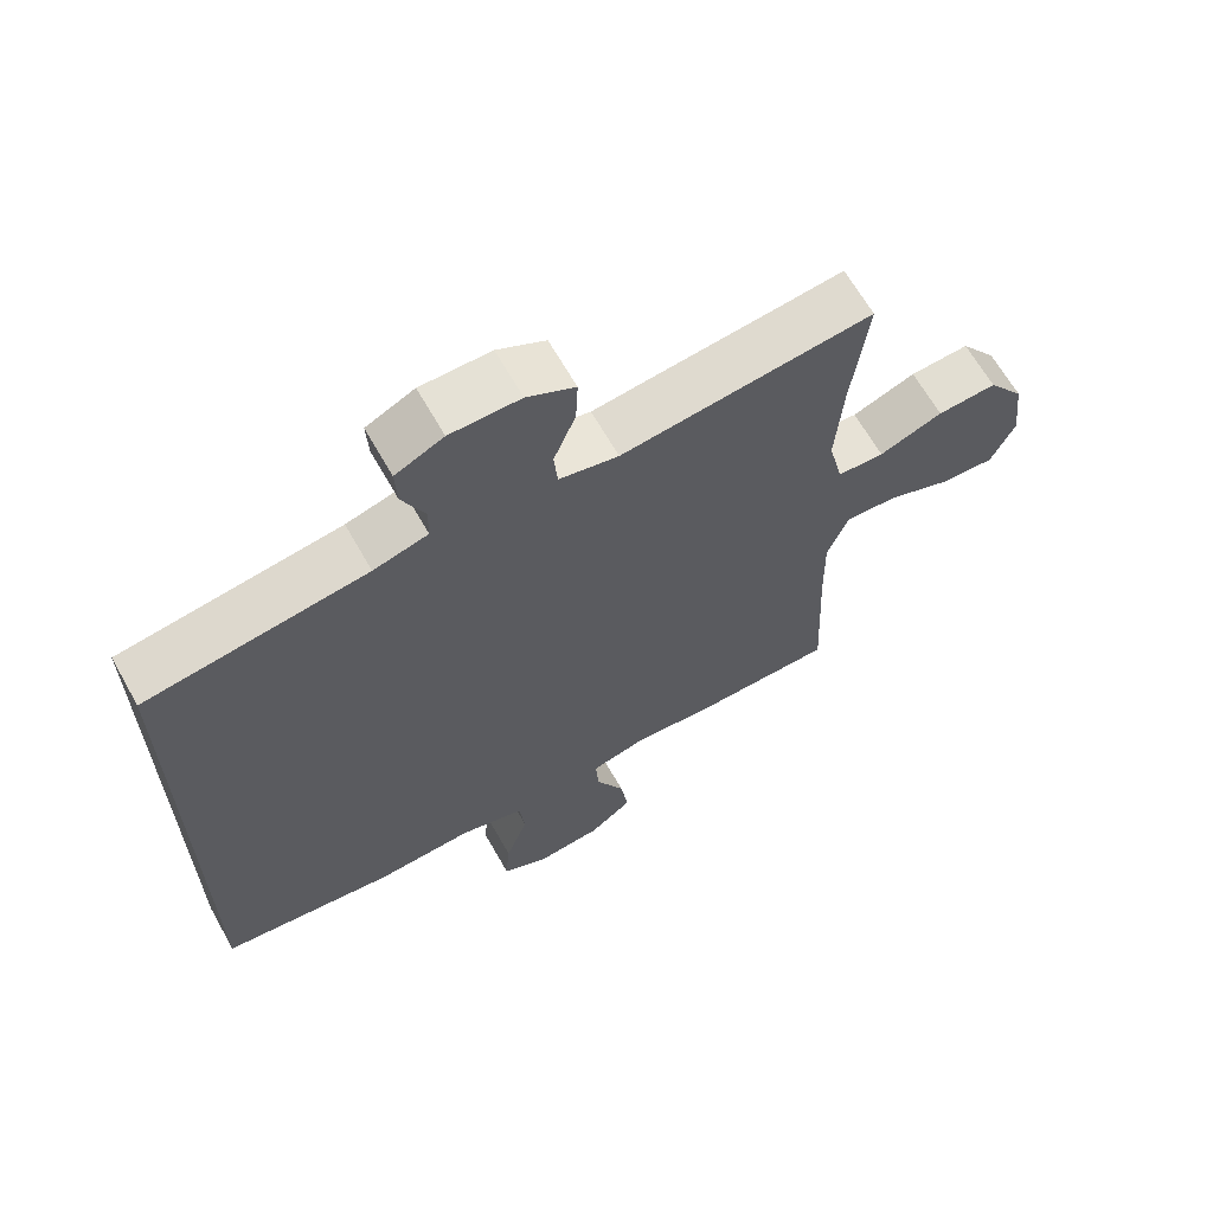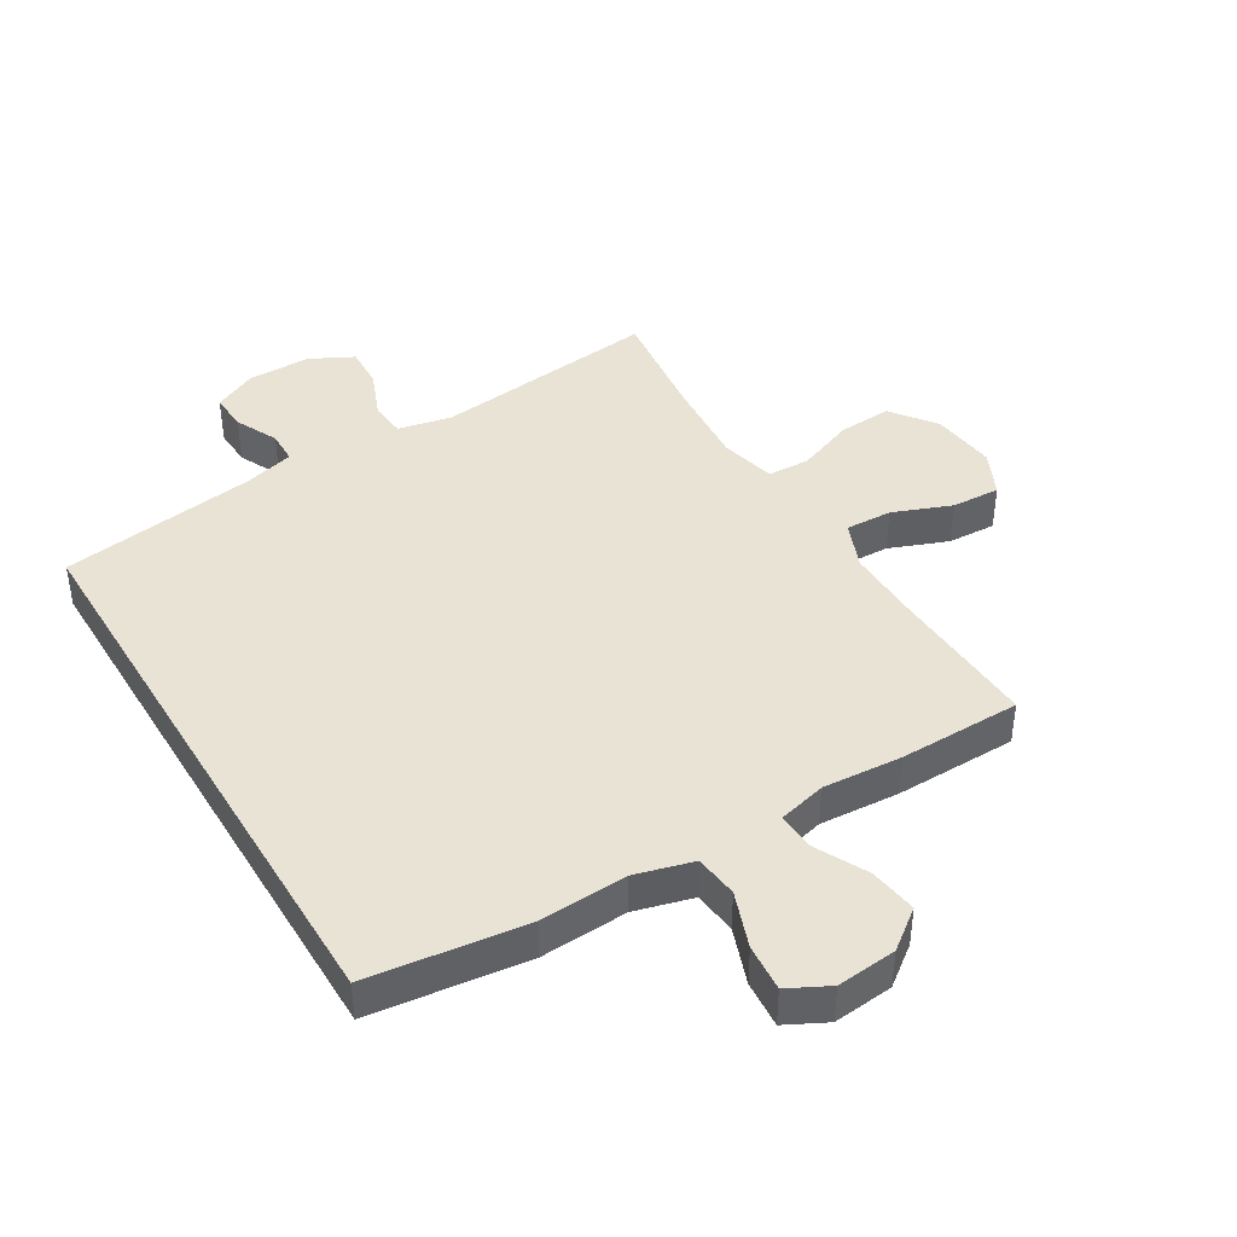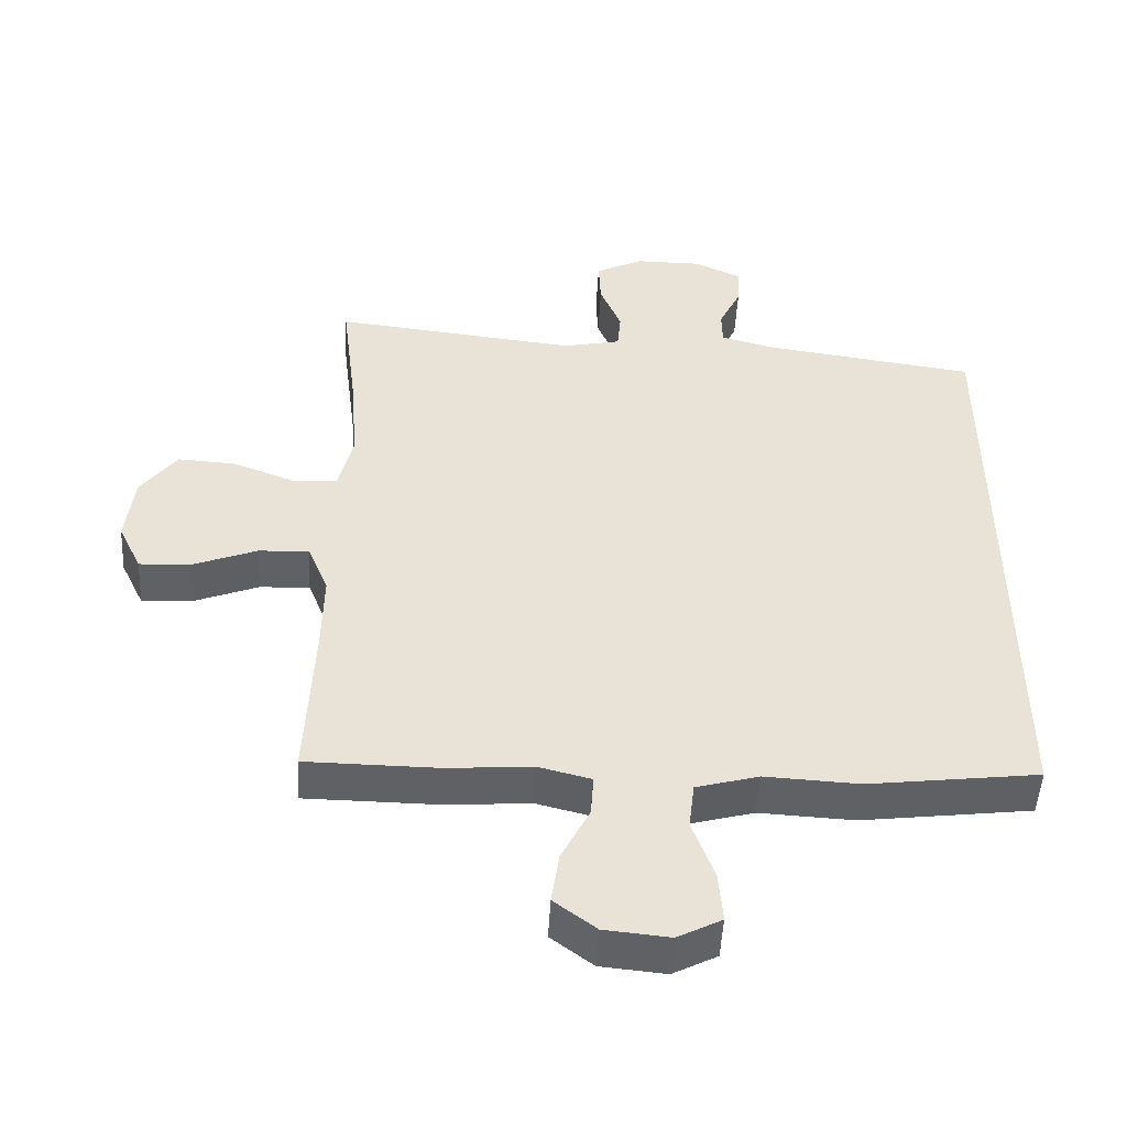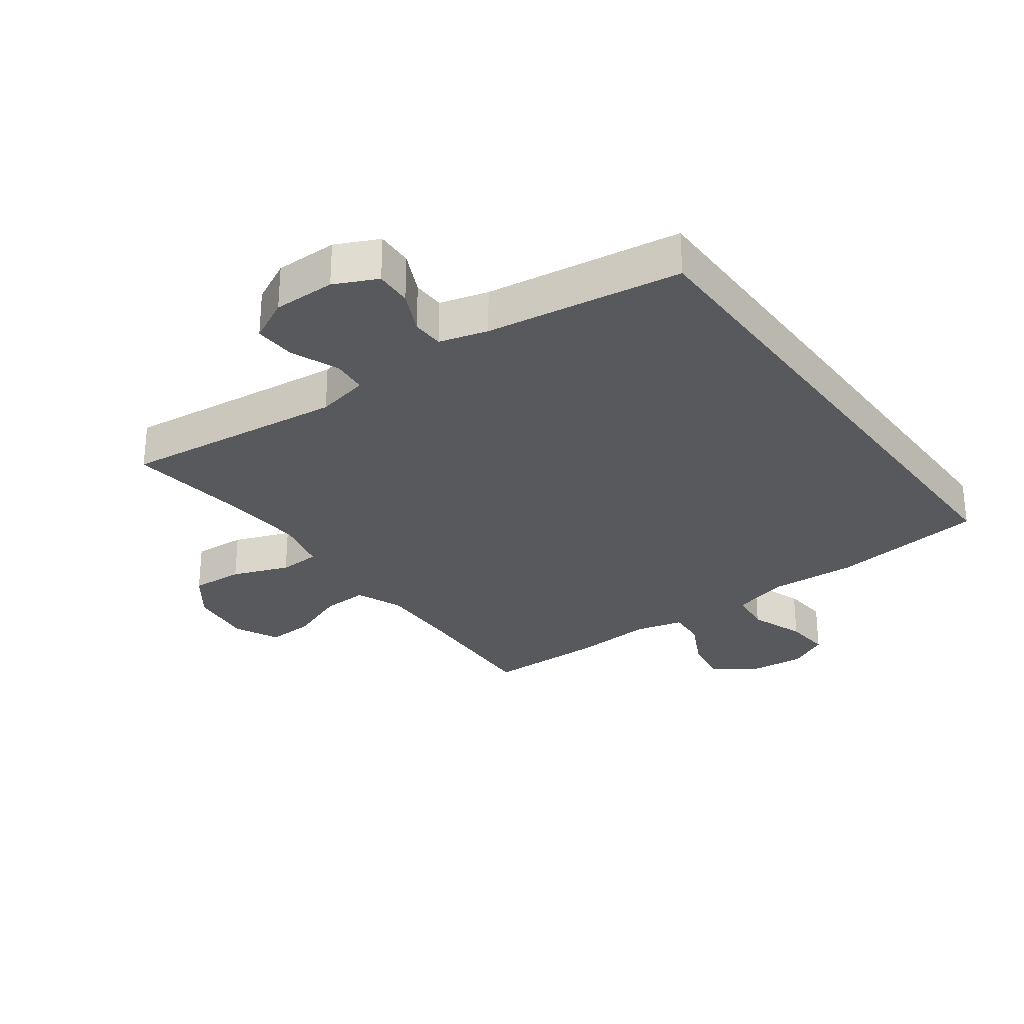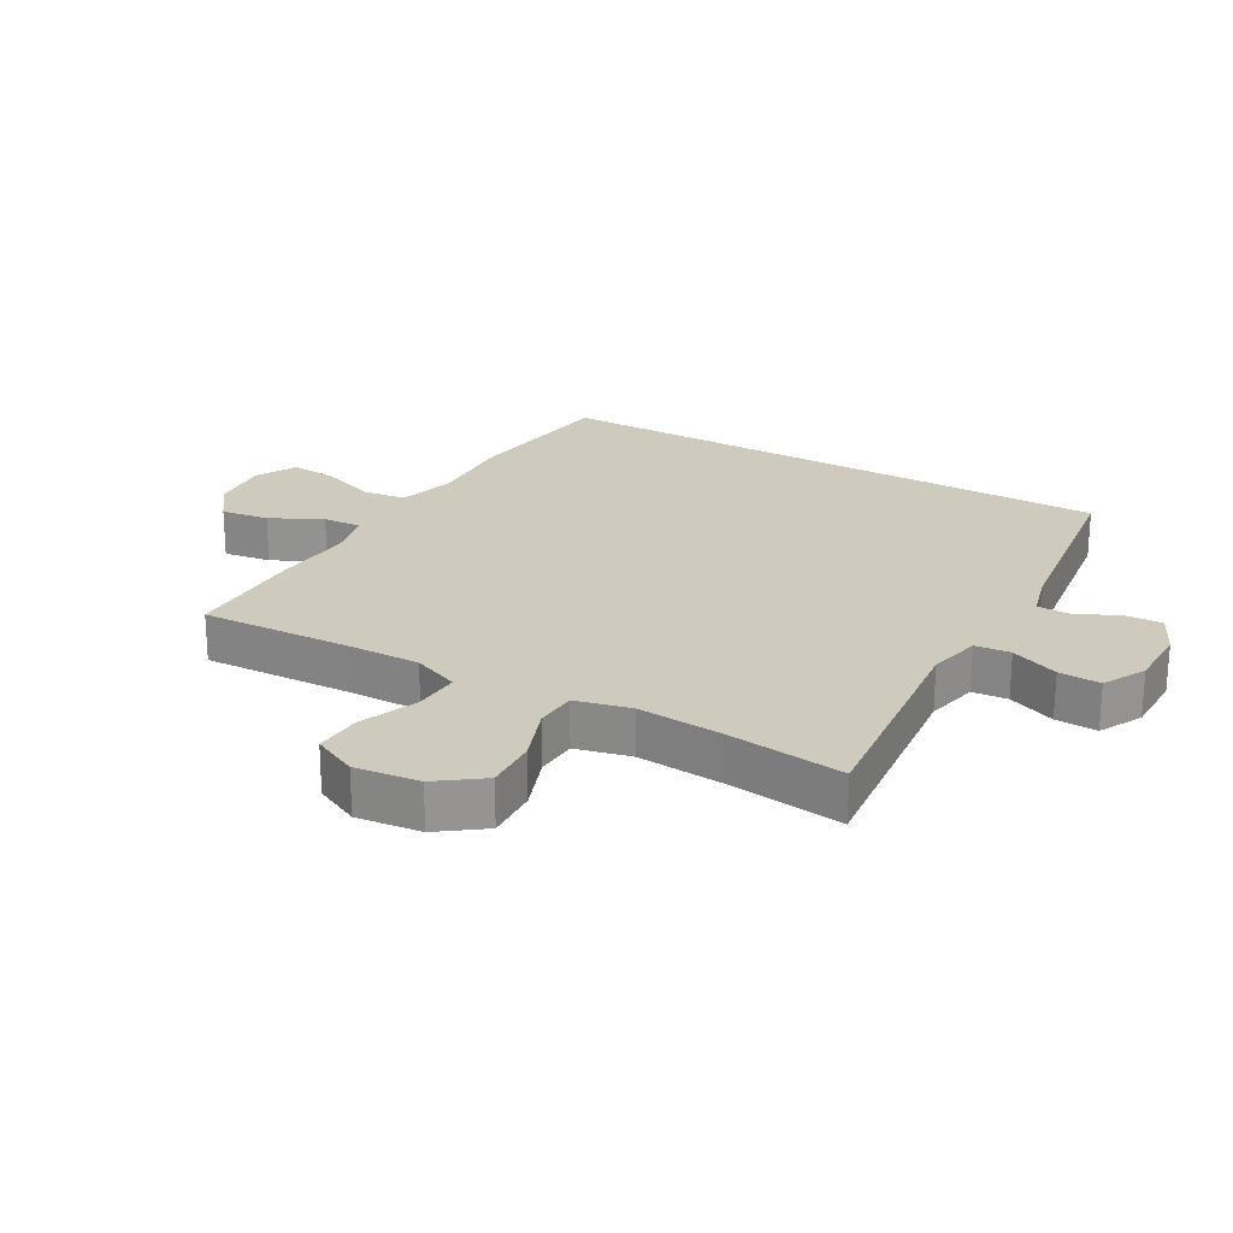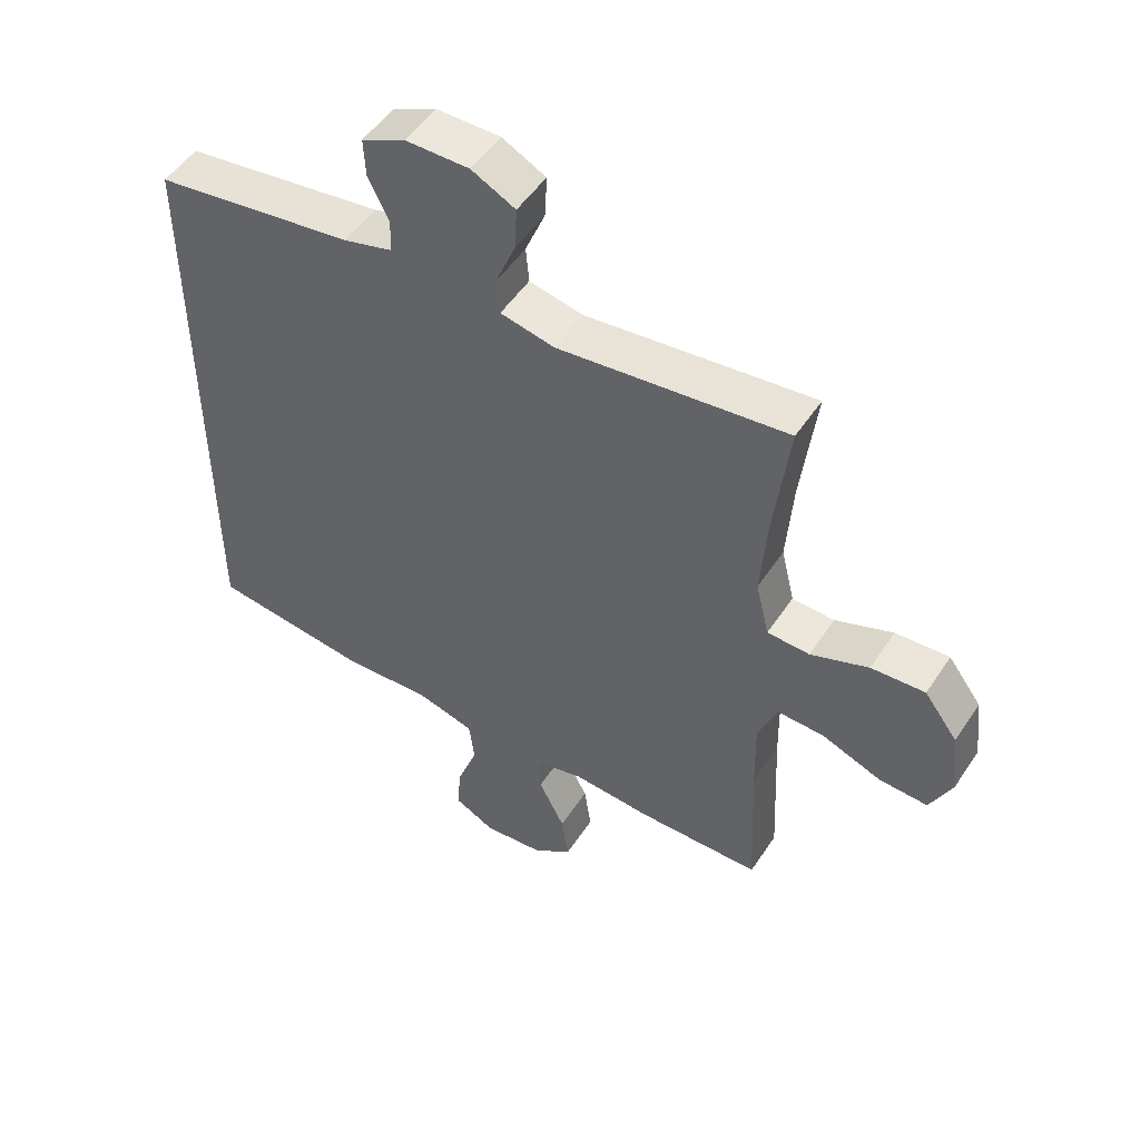
<metadata>
{"format":"obj","ext":"obj","renderer":"f3d","projection":"perspective","resolution":1024,"background":"white","views":[{"elev":65.0,"azim":150.6,"up":"+Z"},{"elev":42.1,"azim":148.9,"up":"+Y"},{"elev":-49.2,"azim":-3.1,"up":"+Z"},{"elev":-29.0,"azim":36.2,"up":"+Y"},{"elev":23.2,"azim":-60.0,"up":"+Y"},{"elev":51.0,"azim":-147.6,"up":"+Z"}]}
</metadata>
<code>
v -0.5 0.07 0.5
v -0.144 0.07 0.46
v -0.06 0.07 0.478
v -0.055 0.07 0.534
v -0.086 0.07 0.61
v -0.089 0.07 0.676
v -0.021 0.07 0.711
v 0.078 0.07 0.711
v 0.146 0.07 0.679
v 0.143 0.07 0.62
v 0.111 0.07 0.553
v 0.112 0.07 0.502
v 0.189 0.07 0.481
v 0.5 0.07 0.437
v 0.5 0.07 -0.471
v 0.253 0.07 -0.502
v 0.116 0.07 -0.495
v 0.025 0.07 -0.52
v 0.017 0.07 -0.588
v 0.049 0.07 -0.676
v 0.055 0.07 -0.75
v -0.009 0.07 -0.783
v -0.103 0.07 -0.774
v -0.164 0.07 -0.728
v -0.153 0.07 -0.653
v -0.112 0.07 -0.572
v -0.108 0.07 -0.512
v -0.184 0.07 -0.493
v -0.308 0.07 -0.502
v -0.5 0.07 -0.5
v -0.489 0.07 -0.265
v -0.487 0.07 -0.147
v -0.517 0.07 -0.073
v -0.59 0.07 -0.076
v -0.682 0.07 -0.112
v -0.758 0.07 -0.116
v -0.792 0.07 -0.045
v -0.78 0.07 0.057
v -0.728 0.07 0.127
v -0.644 0.07 0.122
v -0.554 0.07 0.088
v -0.488 0.07 0.091
v -0.467 0.07 0.178
v -0.477 0.07 0.312
v -0.5 0 0.5
v -0.144 0 0.46
v -0.06 0 0.478
v -0.055 0 0.534
v -0.086 0 0.61
v -0.089 0 0.676
v -0.021 0 0.711
v 0.078 0 0.711
v 0.146 0 0.679
v 0.143 0 0.62
v 0.111 0 0.553
v 0.112 0 0.502
v 0.189 0 0.481
v 0.5 0 0.437
v 0.5 0 -0.471
v 0.253 0 -0.502
v 0.116 0 -0.495
v 0.025 0 -0.52
v 0.017 0 -0.588
v 0.049 0 -0.676
v 0.055 0 -0.75
v -0.009 0 -0.783
v -0.103 0 -0.774
v -0.164 0 -0.728
v -0.153 0 -0.653
v -0.112 0 -0.572
v -0.108 0 -0.512
v -0.184 0 -0.493
v -0.308 0 -0.502
v -0.5 0 -0.5
v -0.489 0 -0.265
v -0.487 0 -0.147
v -0.517 0 -0.073
v -0.59 0 -0.076
v -0.682 0 -0.112
v -0.758 0 -0.116
v -0.792 0 -0.045
v -0.78 0 0.057
v -0.728 0 0.127
v -0.644 0 0.122
v -0.554 0 0.088
v -0.488 0 0.091
v -0.467 0 0.178
v -0.477 0 0.312
f 39 40 41
f 38 39 41
f 37 38 41
f 36 37 41
f 35 36 41
f 34 35 41
f 33 34 41 42
f 32 33 42 43
f 28 29 30 31
f 31 32 43
f 28 31 43
f 27 28 43
f 24 25 26
f 23 24 26
f 22 23 26
f 21 22 26
f 20 21 26
f 19 20 26
f 18 19 26 27
f 27 43 44
f 18 27 44
f 17 18 44
f 16 17 44
f 15 16 44
f 14 15 44
f 13 14 44
f 9 10 11
f 8 9 11
f 7 8 11
f 6 7 11
f 5 6 11
f 4 5 11
f 3 4 11 12
f 12 13 44
f 3 12 44
f 2 3 44
f 1 2 44
f 85 84 83
f 85 83 82
f 85 82 81
f 85 81 80
f 85 80 79
f 85 79 78
f 86 85 78 77
f 87 86 77 76
f 75 74 73 72
f 87 76 75
f 87 75 72
f 87 72 71
f 70 69 68
f 70 68 67
f 70 67 66
f 70 66 65
f 70 65 64
f 70 64 63
f 71 70 63 62
f 88 87 71
f 88 71 62
f 88 62 61
f 88 61 60
f 88 60 59
f 88 59 58
f 88 58 57
f 55 54 53
f 55 53 52
f 55 52 51
f 55 51 50
f 55 50 49
f 55 49 48
f 56 55 48 47
f 88 57 56
f 88 56 47
f 88 47 46
f 88 46 45
f 1 45 46 2
f 2 46 47 3
f 3 47 48 4
f 4 48 49 5
f 5 49 50 6
f 6 50 51 7
f 7 51 52 8
f 8 52 53 9
f 9 53 54 10
f 10 54 55 11
f 11 55 56 12
f 12 56 57 13
f 13 57 58 14
f 14 58 59 15
f 15 59 60 16
f 16 60 61 17
f 17 61 62 18
f 18 62 63 19
f 19 63 64 20
f 20 64 65 21
f 21 65 66 22
f 22 66 67 23
f 23 67 68 24
f 24 68 69 25
f 25 69 70 26
f 26 70 71 27
f 27 71 72 28
f 28 72 73 29
f 29 73 74 30
f 30 74 75 31
f 31 75 76 32
f 32 76 77 33
f 33 77 78 34
f 34 78 79 35
f 35 79 80 36
f 36 80 81 37
f 37 81 82 38
f 38 82 83 39
f 39 83 84 40
f 40 84 85 41
f 41 85 86 42
f 42 86 87 43
f 43 87 88 44
f 44 88 45 1

</code>
